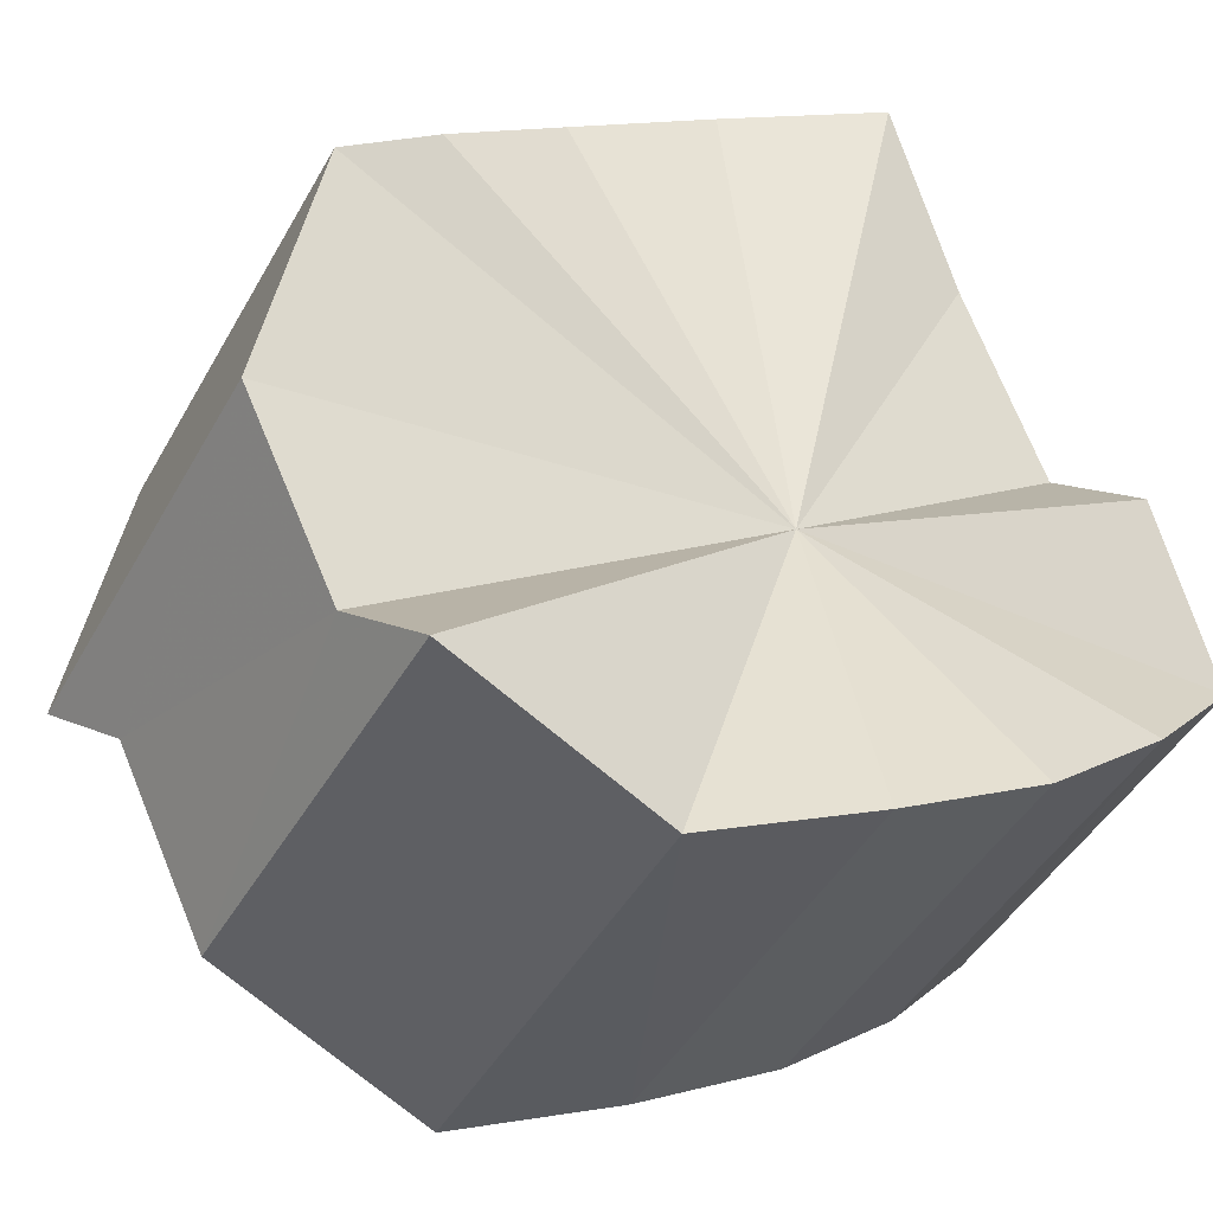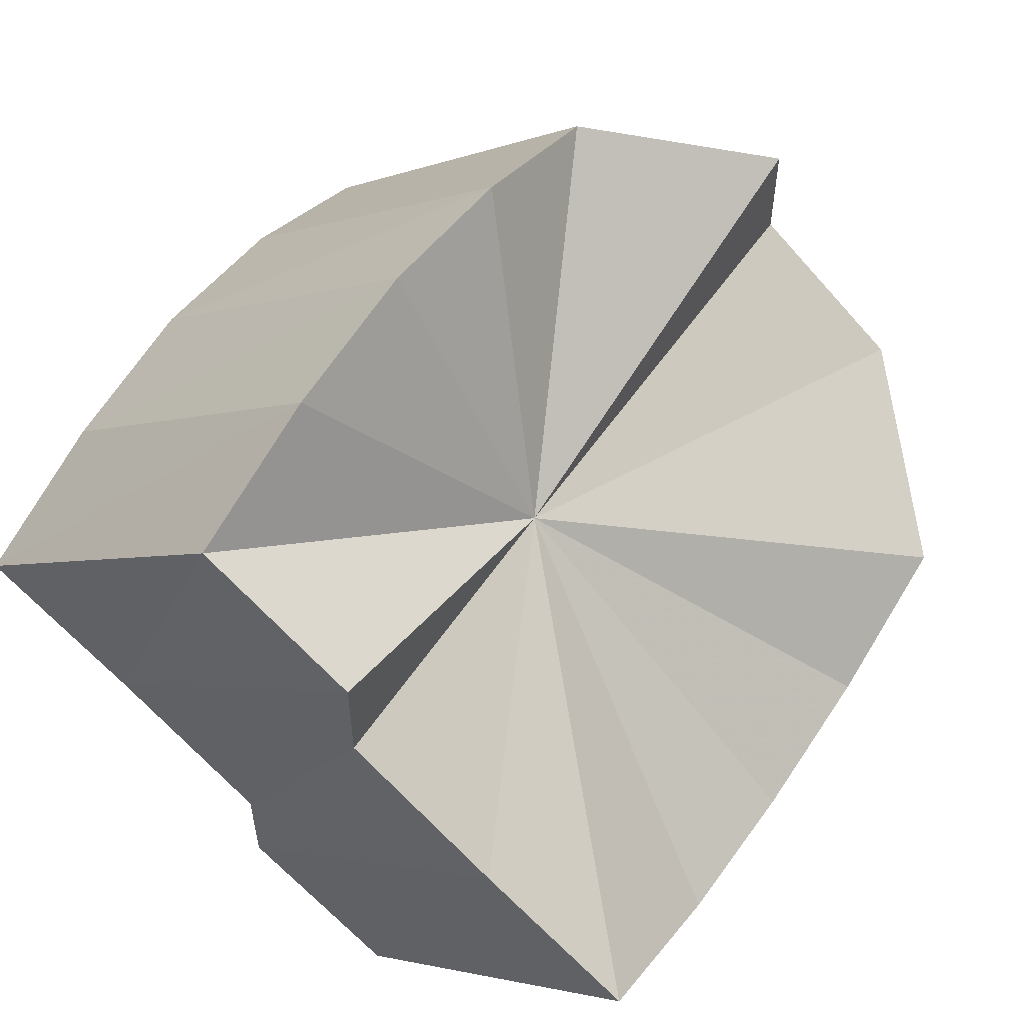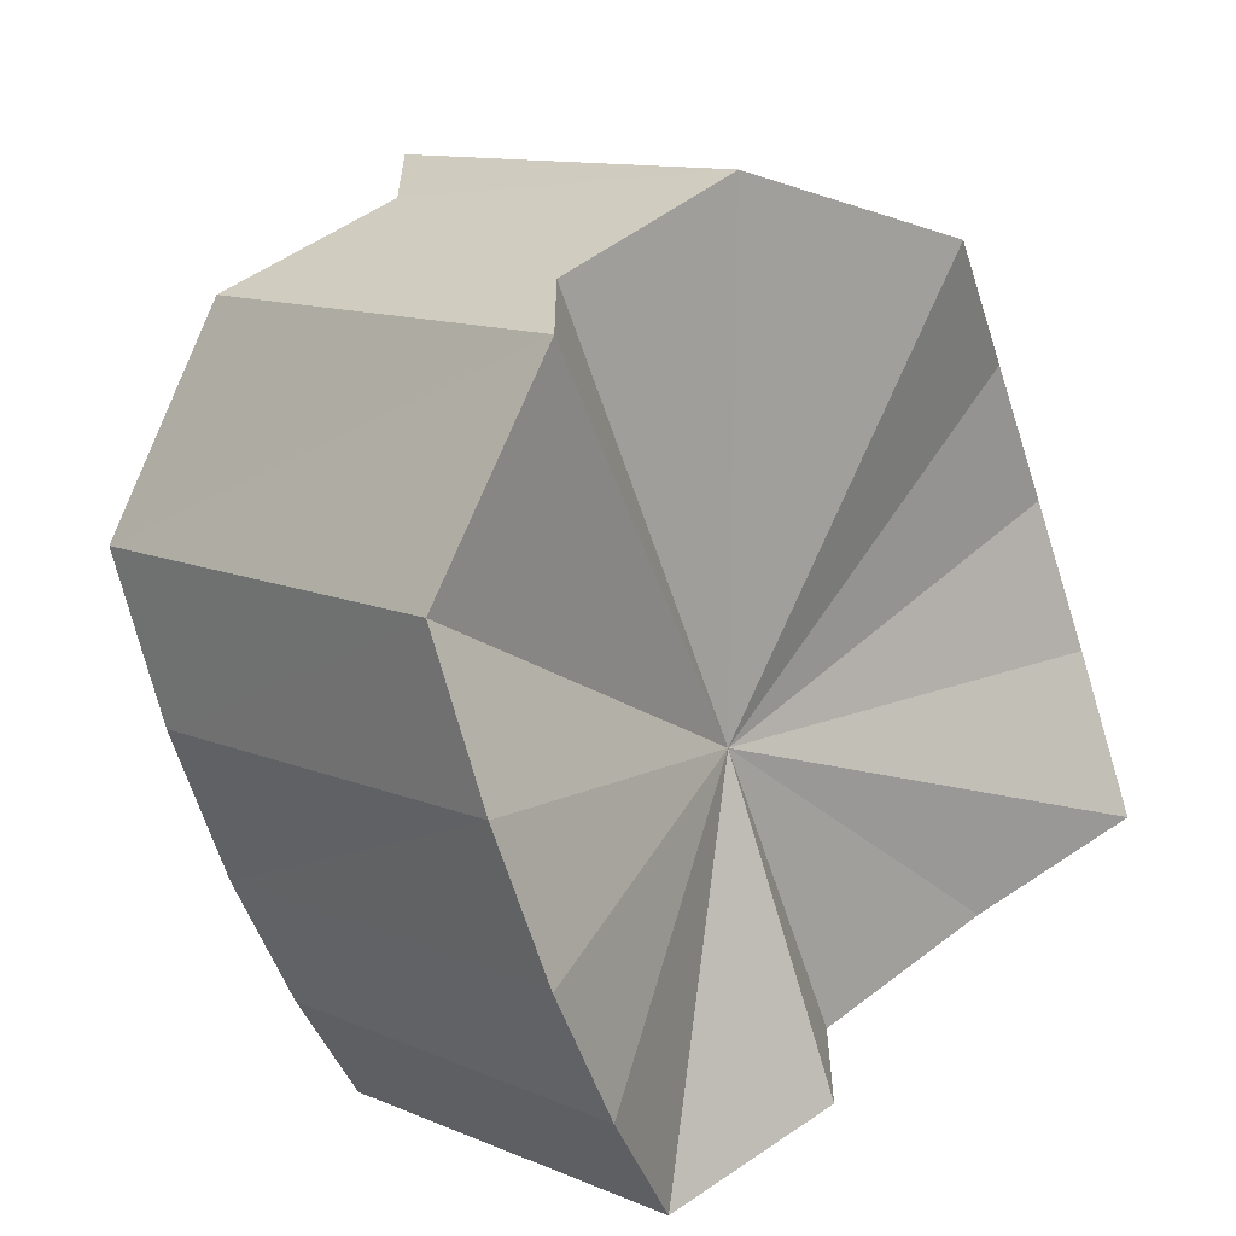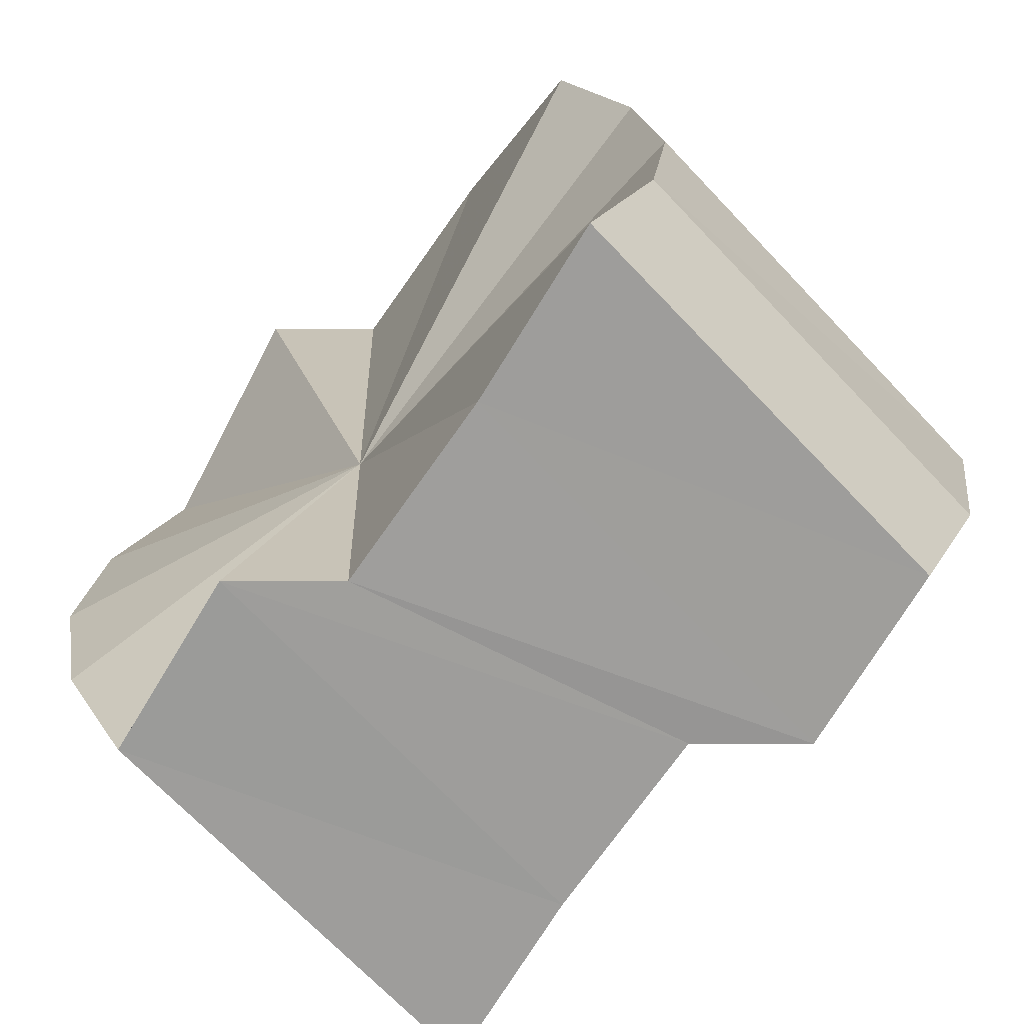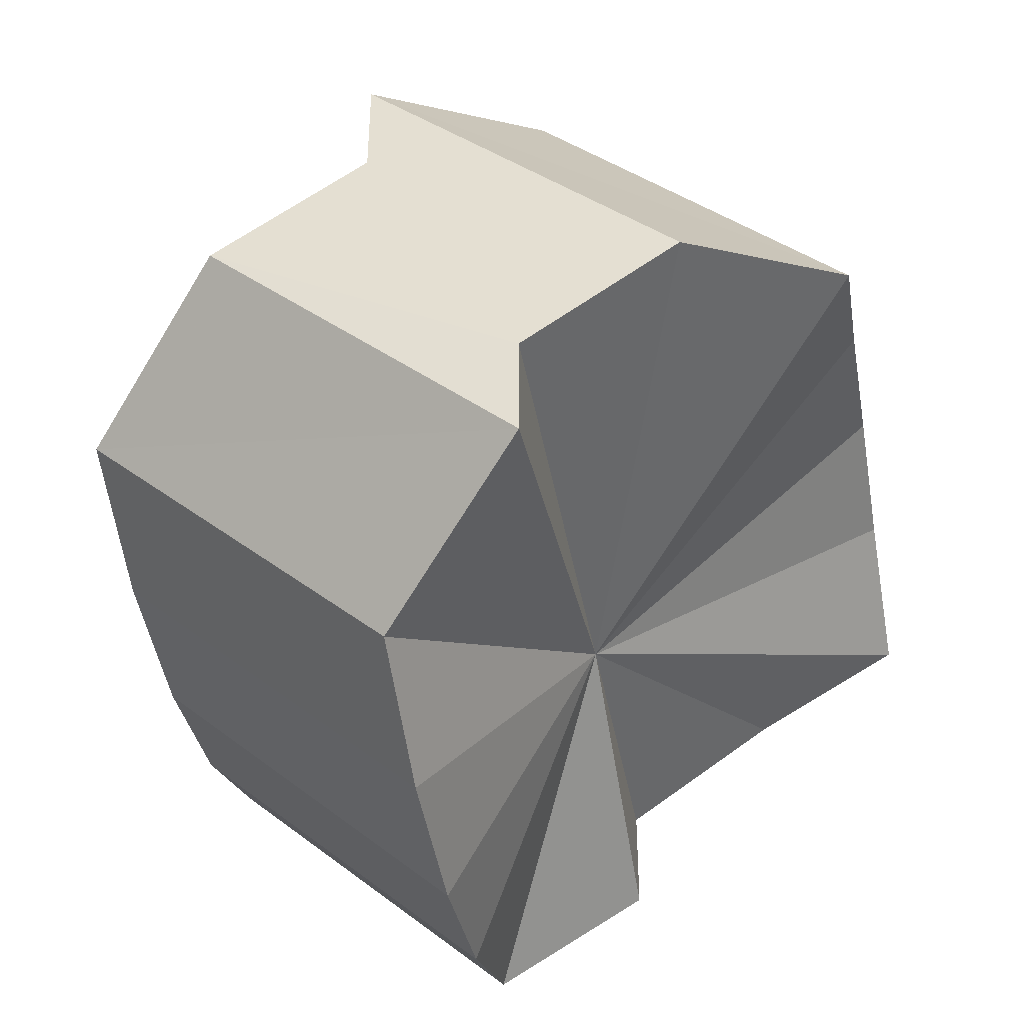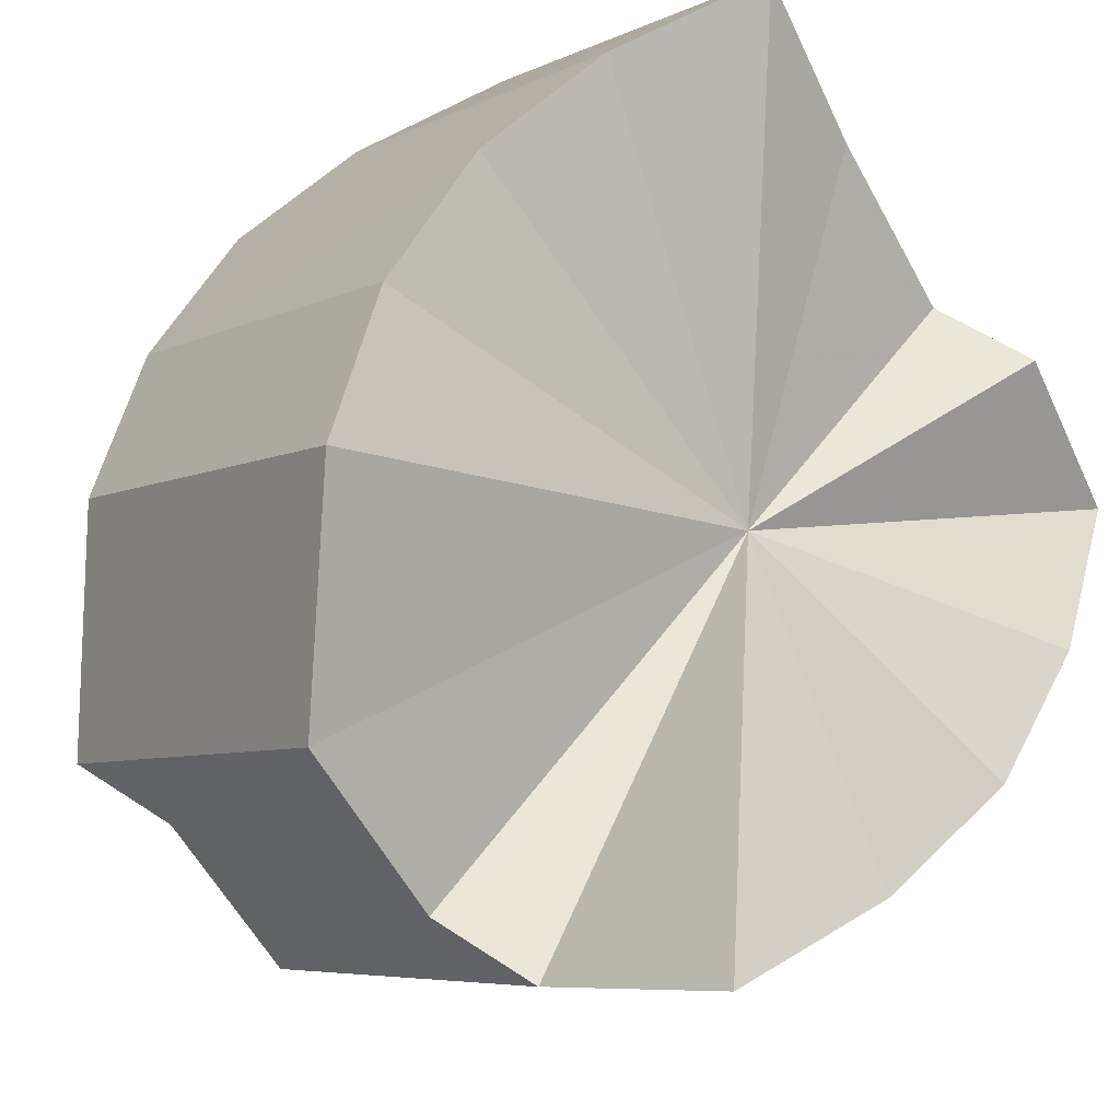
<metadata>
{"format":"obj","ext":"obj","renderer":"f3d","projection":"perspective","resolution":1024,"background":"white","views":[{"elev":12.3,"azim":-41.3,"up":"+Y"},{"elev":56.5,"azim":123.9,"up":"+Z"},{"elev":-60.5,"azim":-72.0,"up":"+Z"},{"elev":19.7,"azim":88.8,"up":"+Y"},{"elev":-41.9,"azim":-79.8,"up":"+Z"},{"elev":55.5,"azim":-54.4,"up":"+Y"}]}
</metadata>
<code>
o 31418
v 2212 1875 15.25
v 2212 1875 15.24
v 2212 1875 15.27
v 2212 1875 15.24
v 2212 1875 15.26
v 2212 1875 15.26
v 2212 1875 15.27
v 2212 1875 15.23
v 2212 1875 15.25
v 2212 1875 15.26
v 2212 1875 15.28
v 2212 1875 15.23
v 2212 1875 15.25
v 2212 1875 15.27
v 2212 1875 15.28
v 2212 1875 15.23
v 2212 1875 15.25
v 2212 1875 15.27
v 2212 1875 15.29
v 2212 1875 15.24
v 2212 1875 15.25
v 2212 1875 15.27
v 2212 1875 15.28
v 2212 1875 15.24
v 2212 1875 15.25
v 2212 1875 15.26
v 2212 1875 15.28
v 2212 1875 15.25
v 2212 1875 15.26
v 2212 1875 15.26
v 2212 1875 15.27
v 2212 1875 15.27
v 2212 1875 15.27
v 2212 1875 15.24
v 2212 1875 15.26
v 2212 1875 15.24
v 2212 1875 15.25
v 2212 1875 15.27
v 2212 1875 15.25
v 2212 1875 15.28
v 2212 1875 15.26
v 2212 1875 15.23
v 2212 1875 15.25
v 2212 1875 15.28
v 2212 1875 15.26
v 2212 1875 15.29
v 2212 1875 15.27
v 2212 1875 15.23
v 2212 1875 15.25
v 2212 1875 15.28
v 2212 1875 15.27
v 2212 1875 15.28
v 2212 1875 15.27
v 2212 1875 15.23
v 2212 1875 15.25
v 2212 1875 15.27
v 2212 1875 15.26
v 2212 1875 15.27
v 2212 1875 15.26
v 2212 1875 15.24
v 2212 1875 15.25
v 2212 1875 15.26
v 2212 1875 15.25
v 2212 1875 15.24
v 2212 1875 15.25
v 2212 1875 15.24
v 2212 1875 15.25
v 2212 1875 15.24
v 2212 1875 15.26
v 2212 1875 15.23
v 2212 1875 15.26
v 2212 1875 15.23
v 2212 1875 15.27
v 2212 1875 15.23
v 2212 1875 15.27
v 2212 1875 15.24
v 2212 1875 15.27
v 2212 1875 15.24
v 2212 1875 15.26
v 2212 1875 15.25
v 2212 1875 15.26
v 2212 1875 15.27
v 2212 1875 15.27
v 2212 1875 15.26
v 2212 1875 15.27
v 2212 1875 15.25
v 2212 1875 15.28
v 2212 1875 15.25
v 2212 1875 15.28
v 2212 1875 15.25
v 2212 1875 15.29
v 2212 1875 15.25
v 2212 1875 15.28
v 2212 1875 15.25
v 2212 1875 15.28
v 2212 1875 15.26
v 2212 1875 15.27
v 2212 1875 15.27
f 1 2 3
f 2 4 5
f 6 1 7
f 4 8 9
f 10 6 11
f 8 12 13
f 14 10 15
f 12 16 17
f 18 14 19
f 16 20 21
f 22 18 23
f 20 24 25
f 26 22 27
f 24 28 29
f 30 26 31
f 28 30 32
f 33 34 35
f 35 36 37
f 38 39 33
f 40 41 38
f 37 42 43
f 44 45 40
f 46 47 44
f 43 48 49
f 50 51 46
f 52 53 50
f 49 54 55
f 56 57 52
f 58 59 56
f 55 60 61
f 62 63 58
f 61 64 62
f 65 66 67
f 65 68 66
f 65 67 69
f 65 70 68
f 65 69 71
f 65 72 70
f 65 71 73
f 65 74 72
f 65 73 75
f 65 76 74
f 65 75 77
f 65 78 76
f 65 77 79
f 65 80 78
f 65 79 81
f 65 81 80
f 82 83 84
f 82 85 83
f 82 84 86
f 82 87 85
f 82 86 88
f 82 89 87
f 82 88 90
f 82 91 89
f 82 90 92
f 82 93 91
f 82 92 94
f 82 95 93
f 82 94 96
f 82 97 95
f 82 96 98
f 82 98 97

</code>
